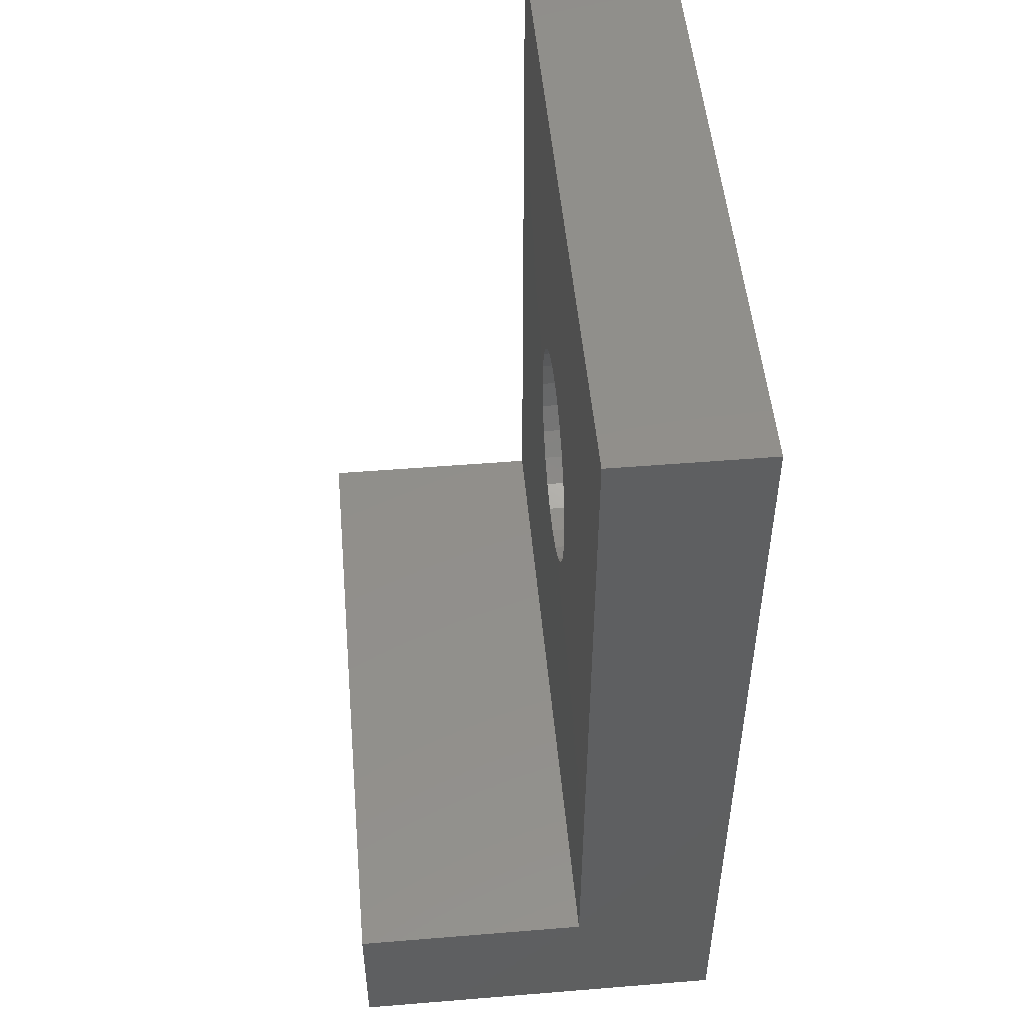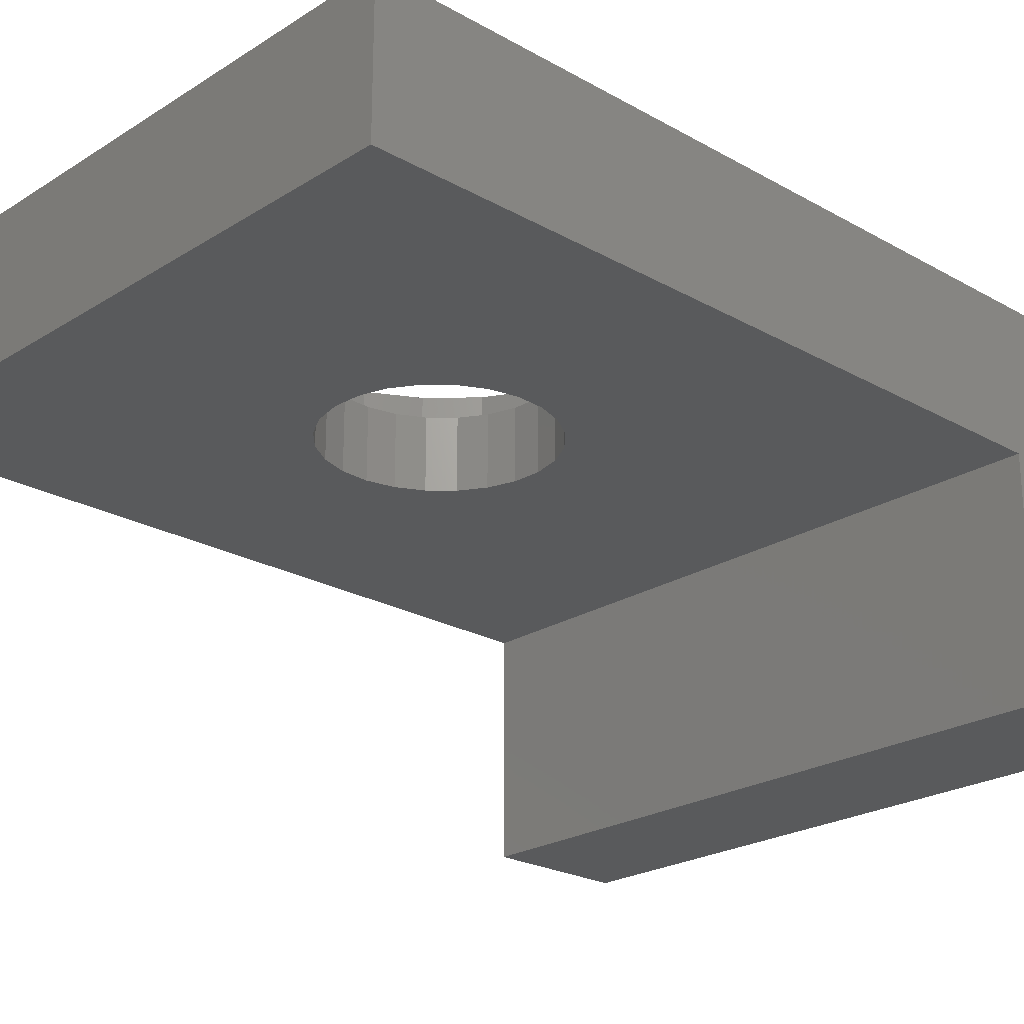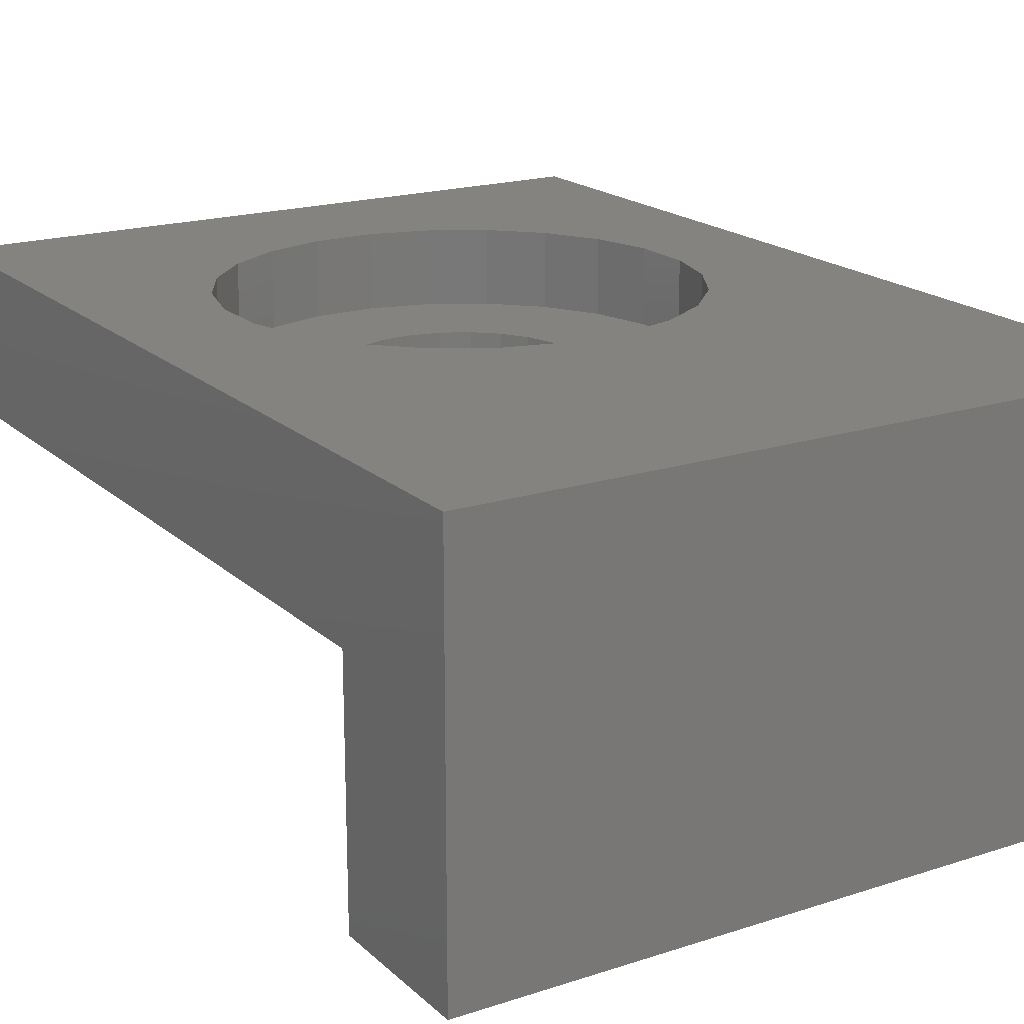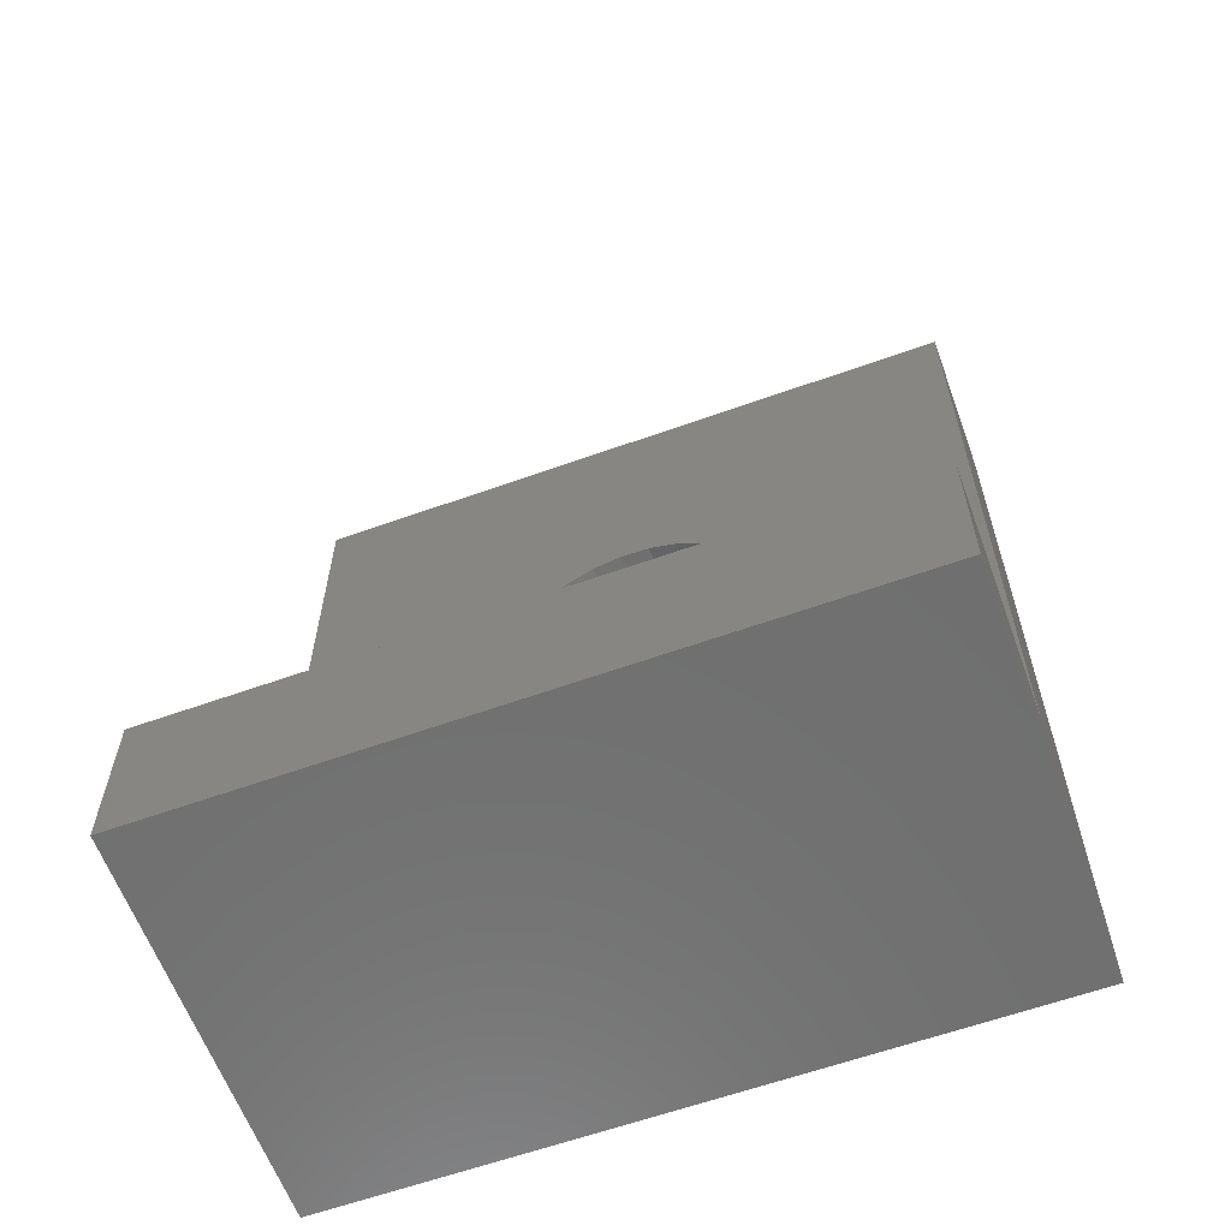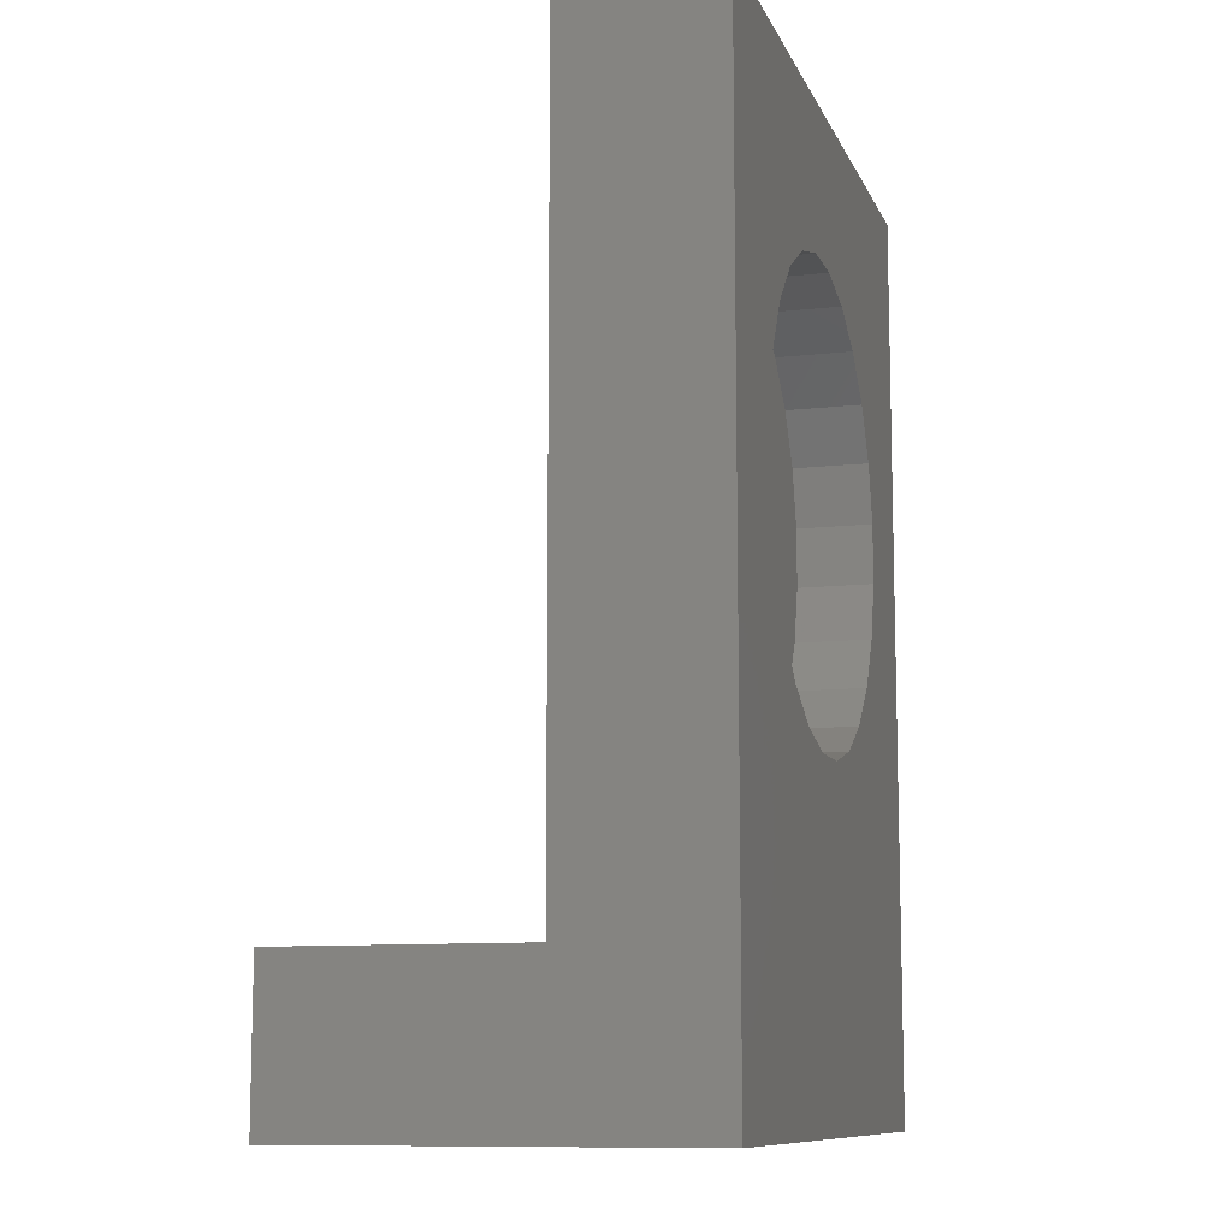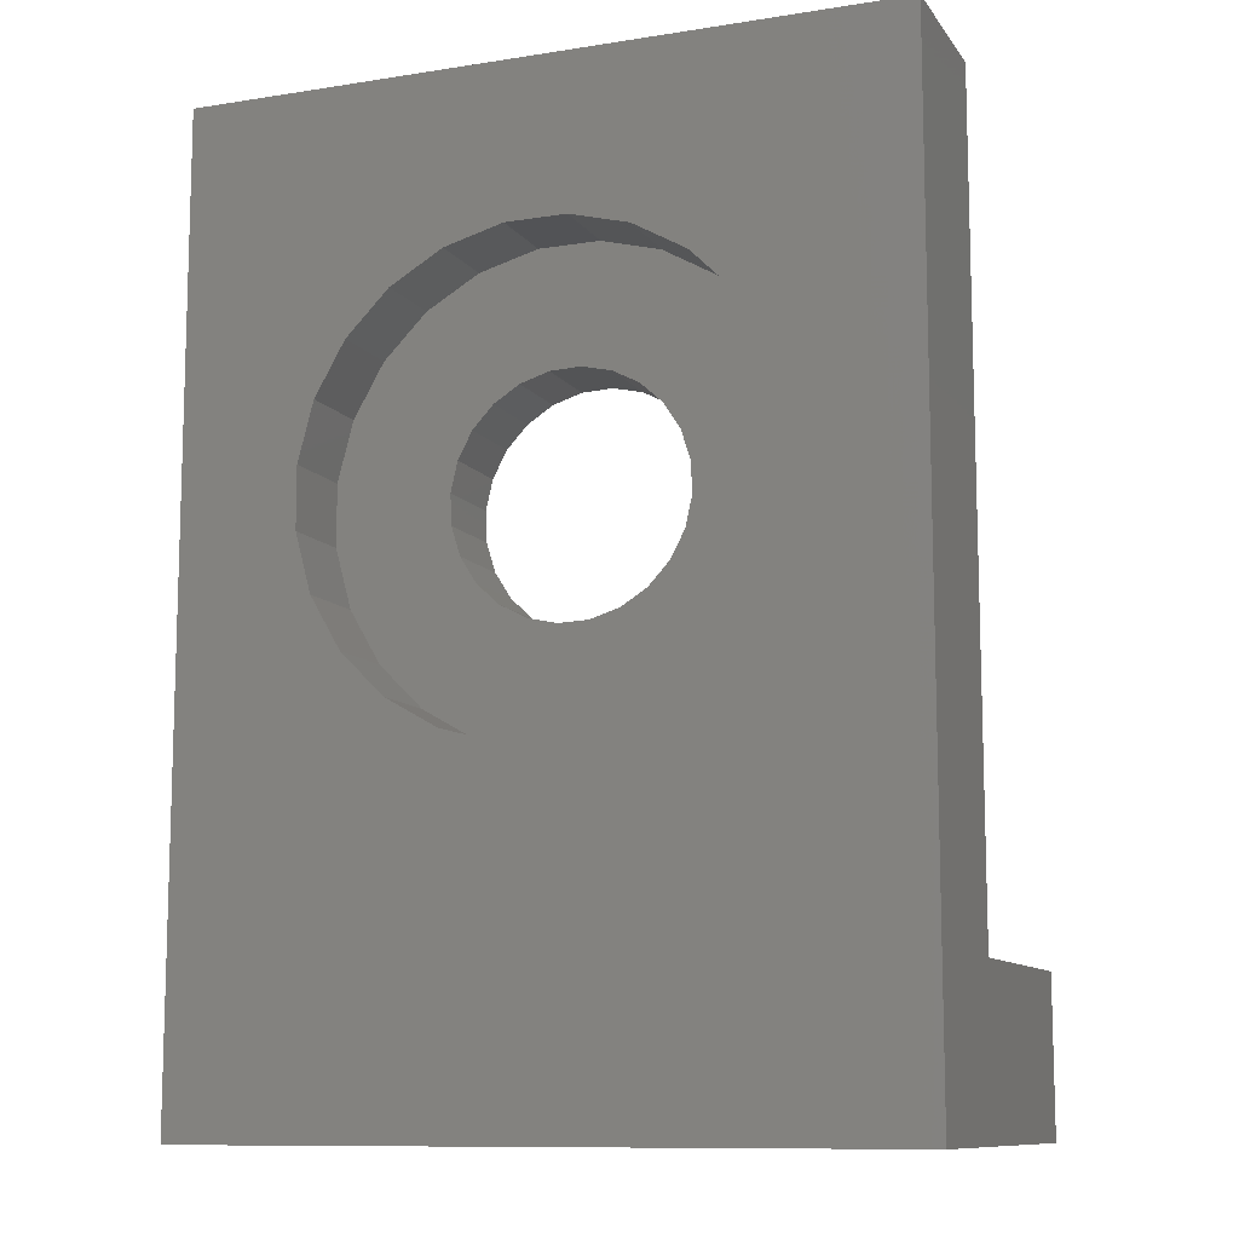
<metadata>
{"format":"stl","ext":"stl","renderer":"f3d","projection":"perspective","resolution":1024,"background":"white","views":[{"elev":50.5,"azim":84.9,"up":"+Z"},{"elev":-23.3,"azim":46.5,"up":"+Y"},{"elev":18.8,"azim":148.3,"up":"+Y"},{"elev":-61.5,"azim":20.0,"up":"+Z"},{"elev":-10.2,"azim":106.2,"up":"+Z"},{"elev":-10.6,"azim":-158.6,"up":"+Z"}]}
</metadata>
<code>
# stl→obj: 110 verts, 220 faces
v 34.46 64.85 19.87
v 35.25 63.85 19.86
v 34.46 63.85 19.87
v 35.25 64.85 19.86
v 36 64.85 19.66
v 36.68 63.85 19.26
v 36 63.85 19.66
v 36.68 64.85 19.26
v 37.23 64.85 18.71
v 37.23 63.85 18.71
v 37.62 64.85 18.03
v 37.62 63.85 18.03
v 37.82 64.85 16.49
v 37.82 63.85 17.27
v 37.82 64.85 17.27
v 37.82 63.85 16.49
v 37.61 64.85 15.73
v 37.61 63.85 15.73
v 37.22 64.85 15.06
v 37.22 63.85 15.06
v 32.47 64.85 18.72
v 33.03 63.85 19.28
v 32.47 63.85 18.72
v 33.03 64.85 19.28
v 33.71 64.85 19.67
v 33.71 63.85 19.67
v 32.08 63.85 18.05
v 32.08 64.85 18.05
v 31.87 63.85 17.29
v 31.87 64.85 17.29
v 33.69 64.85 14.12
v 33.01 63.85 14.52
v 33.69 63.85 14.12
v 33.01 64.85 14.52
v 32.46 64.85 15.07
v 32.46 63.85 15.07
v 32.07 64.85 15.75
v 32.07 63.85 15.75
v 31.87 64.85 16.51
v 31.87 63.85 16.51
v 35.99 64.85 14.12
v 35.23 63.85 13.91
v 35.99 63.85 14.12
v 35.23 64.85 13.91
v 34.45 63.85 13.92
v 34.45 64.85 13.92
v 39.35 64.85 21.82
v 30.35 62.85 21.82
v 39.35 62.85 21.82
v 30.35 64.85 21.82
v 30.35 64.85 9.59
v 30.35 62.85 11.59
v 30.35 59.7 11.59
v 30.35 59.7 9.59
v 39.35 59.7 9.59
v 39.35 64.85 9.59
v 36.66 64.85 14.5
v 33.37 63.85 17.14
v 33.35 63.85 16.75
v 33.48 63.85 17.52
v 33.69 63.85 17.85
v 33.98 63.85 18.11
v 34.33 63.85 18.3
v 34.71 63.85 18.38
v 35.1 63.85 18.37
v 35.47 63.85 18.25
v 35.8 63.85 18.04
v 36.07 63.85 17.76
v 36.25 63.85 17.41
v 36.34 63.85 17.03
v 36.66 63.85 14.5
v 33.44 63.85 16.37
v 33.62 63.85 16.02
v 33.89 63.85 15.74
v 34.22 63.85 15.53
v 34.59 63.85 15.41
v 34.98 63.85 15.4
v 35.37 63.85 15.48
v 35.71 63.85 15.67
v 36 63.85 15.93
v 36.21 63.85 16.26
v 36.32 63.85 16.64
v 39.35 62.85 11.59
v 39.35 59.7 11.59
v 33.62 62.85 16.02
v 33.89 62.85 15.74
v 33.44 62.85 16.37
v 33.35 62.85 16.75
v 34.22 62.85 15.53
v 34.59 62.85 15.41
v 34.85 62.85 15.4
v 34.98 62.85 15.4
v 35.37 62.85 15.48
v 35.71 62.85 15.67
v 36 62.85 15.93
v 36.21 62.85 16.26
v 36.32 62.85 16.64
v 36.34 62.85 17.03
v 33.98 62.85 18.11
v 33.69 62.85 17.85
v 33.48 62.85 17.52
v 33.37 62.85 17.14
v 34.33 62.85 18.3
v 34.71 62.85 18.38
v 34.85 62.85 18.38
v 35.1 62.85 18.37
v 35.47 62.85 18.25
v 35.8 62.85 18.04
v 36.07 62.85 17.76
v 36.25 62.85 17.41
f 1 2 3
f 2 1 4
f 5 6 7
f 6 5 8
f 9 6 8
f 6 9 10
f 11 10 9
f 10 11 12
f 13 14 15
f 14 13 16
f 17 16 13
f 16 17 18
f 19 18 17
f 18 19 20
f 21 22 23
f 22 21 24
f 25 3 26
f 3 25 1
f 4 7 2
f 7 4 5
f 15 12 11
f 12 15 14
f 27 21 23
f 21 27 28
f 29 28 27
f 28 29 30
f 24 26 22
f 26 24 25
f 31 32 33
f 32 31 34
f 32 35 36
f 35 32 34
f 36 37 38
f 37 36 35
f 38 39 40
f 39 38 37
f 41 42 43
f 42 41 44
f 44 45 42
f 45 44 46
f 46 33 45
f 33 46 31
f 40 30 29
f 30 40 39
f 47 48 49
f 48 47 50
f 51 48 50
f 48 51 52
f 52 51 53
f 53 51 54
f 51 55 54
f 55 51 56
f 50 30 51
f 30 50 28
f 28 50 21
f 21 50 24
f 24 50 25
f 25 50 47
f 51 30 39
f 25 47 1
f 1 47 4
f 4 47 5
f 5 47 8
f 8 47 9
f 9 47 11
f 11 47 15
f 51 34 56
f 34 51 35
f 35 51 37
f 37 51 39
f 56 34 31
f 56 31 46
f 56 46 44
f 56 44 41
f 56 41 57
f 56 57 19
f 56 19 17
f 56 17 13
f 56 13 15
f 56 15 47
f 22 58 59
f 58 22 26
f 58 26 60
f 60 26 61
f 61 26 62
f 62 26 3
f 62 3 63
f 63 3 64
f 64 3 2
f 64 2 65
f 65 2 66
f 66 2 7
f 66 7 67
f 67 7 68
f 68 7 6
f 68 6 69
f 69 6 70
f 70 6 71
f 71 6 20
f 20 6 10
f 20 10 18
f 18 10 12
f 18 12 16
f 16 12 14
f 29 38 40
f 38 29 27
f 38 27 36
f 36 27 23
f 36 23 32
f 32 23 22
f 32 22 33
f 33 22 59
f 33 59 72
f 33 72 73
f 33 73 74
f 33 74 45
f 45 74 75
f 45 75 76
f 45 76 42
f 42 76 77
f 42 77 78
f 42 78 43
f 43 78 79
f 43 79 80
f 43 80 71
f 71 80 81
f 71 81 82
f 71 82 70
f 55 83 84
f 83 47 49
f 47 83 56
f 56 83 55
f 52 85 48
f 85 52 86
f 86 52 83
f 48 85 87
f 48 87 88
f 86 83 89
f 89 83 90
f 90 83 91
f 91 83 92
f 92 83 93
f 93 83 94
f 94 83 95
f 95 83 96
f 96 83 97
f 97 83 98
f 48 99 49
f 99 48 100
f 100 48 101
f 101 48 102
f 102 48 88
f 49 99 103
f 49 103 104
f 49 104 105
f 49 105 106
f 49 106 107
f 49 107 108
f 49 108 109
f 49 109 110
f 49 110 98
f 49 98 83
f 83 53 84
f 53 83 52
f 55 53 54
f 53 55 84
f 61 99 100
f 99 61 62
f 77 91 92
f 91 76 90
f 76 91 77
f 88 58 102
f 58 88 59
f 76 89 90
f 89 76 75
f 78 92 93
f 92 78 77
f 87 59 88
f 59 87 72
f 86 73 85
f 73 86 74
f 75 86 89
f 86 75 74
f 102 60 101
f 60 102 58
f 85 72 87
f 72 85 73
f 62 103 99
f 103 62 63
f 101 61 100
f 61 101 60
f 57 43 71
f 43 57 41
f 68 108 67
f 108 68 109
f 64 105 104
f 105 65 106
f 65 105 64
f 81 97 82
f 97 81 96
f 80 96 81
f 96 80 95
f 82 98 70
f 98 82 97
f 79 93 94
f 93 79 78
f 63 104 103
f 104 63 64
f 19 71 20
f 71 19 57
f 80 94 95
f 94 80 79
f 69 109 68
f 109 69 110
f 70 110 69
f 110 70 98
f 66 108 107
f 108 66 67
f 65 107 106
f 107 65 66

</code>
